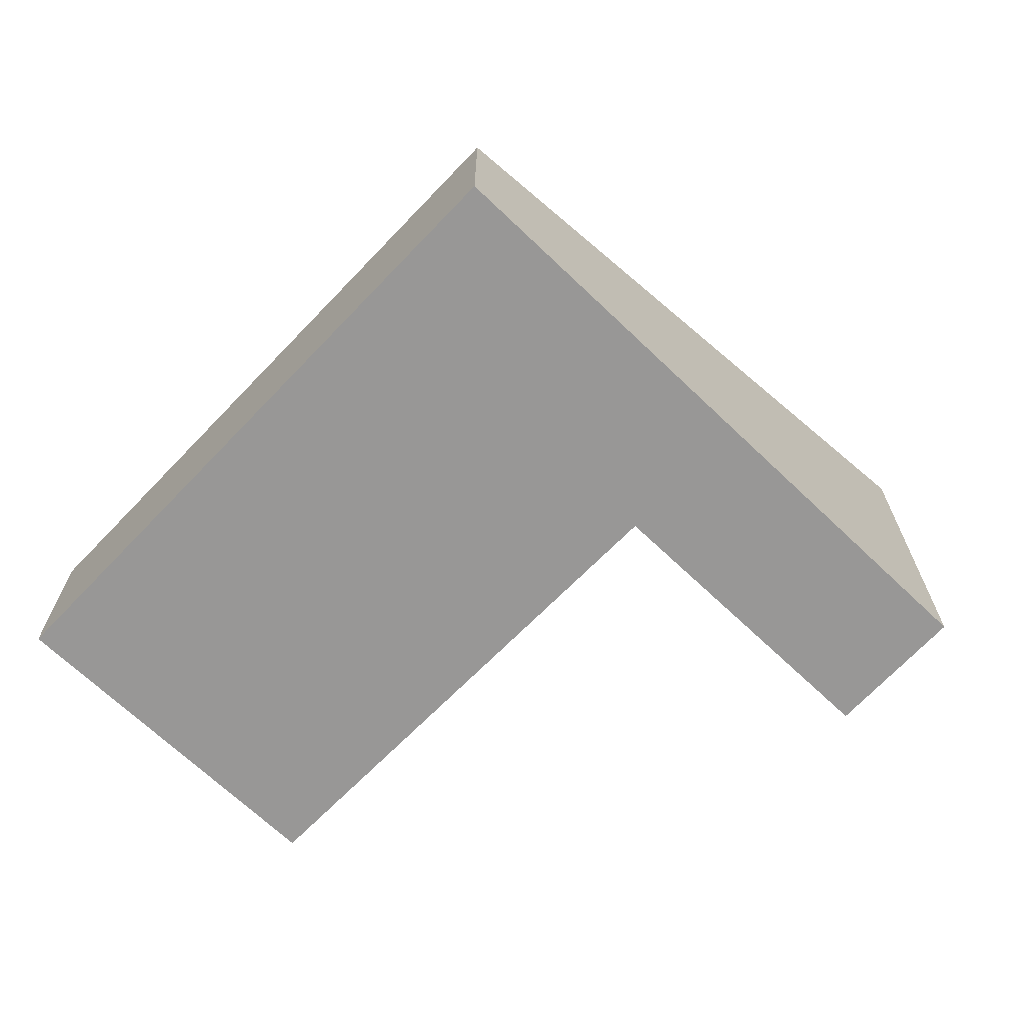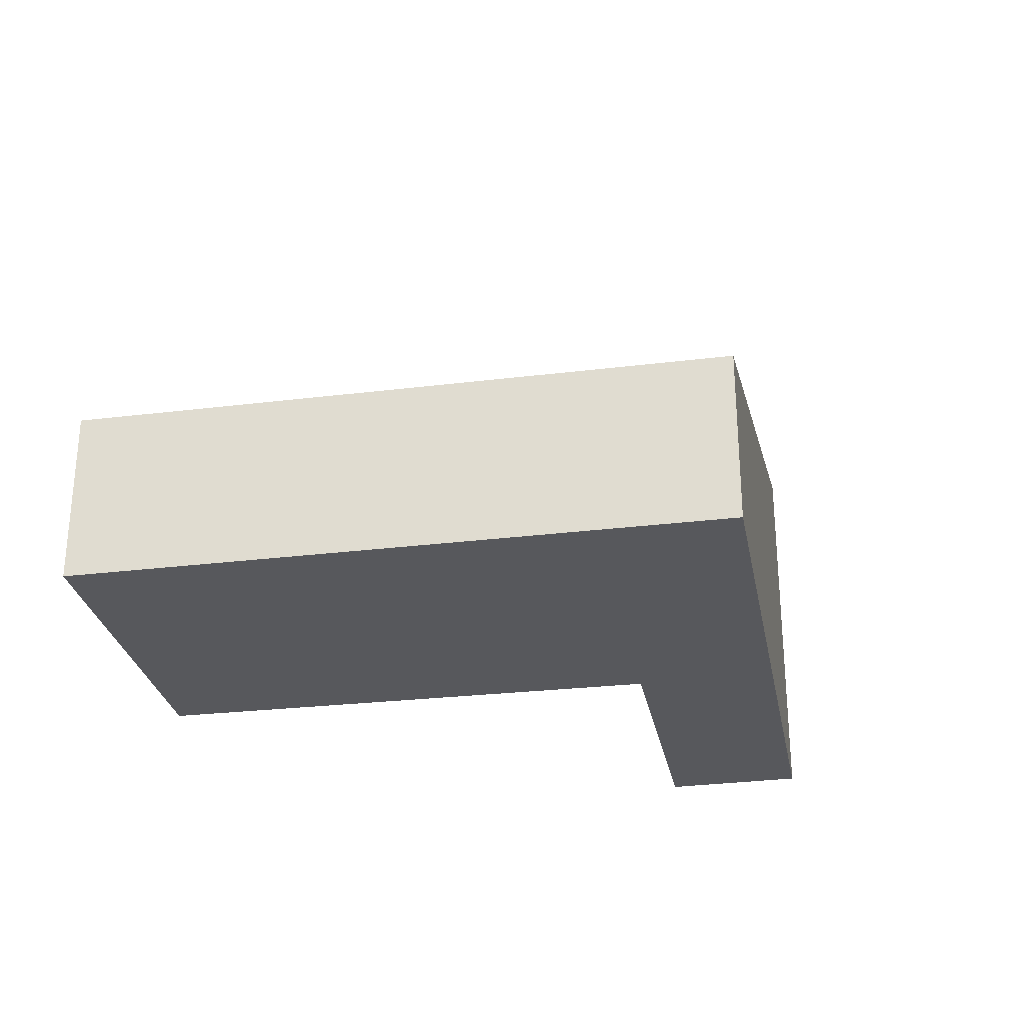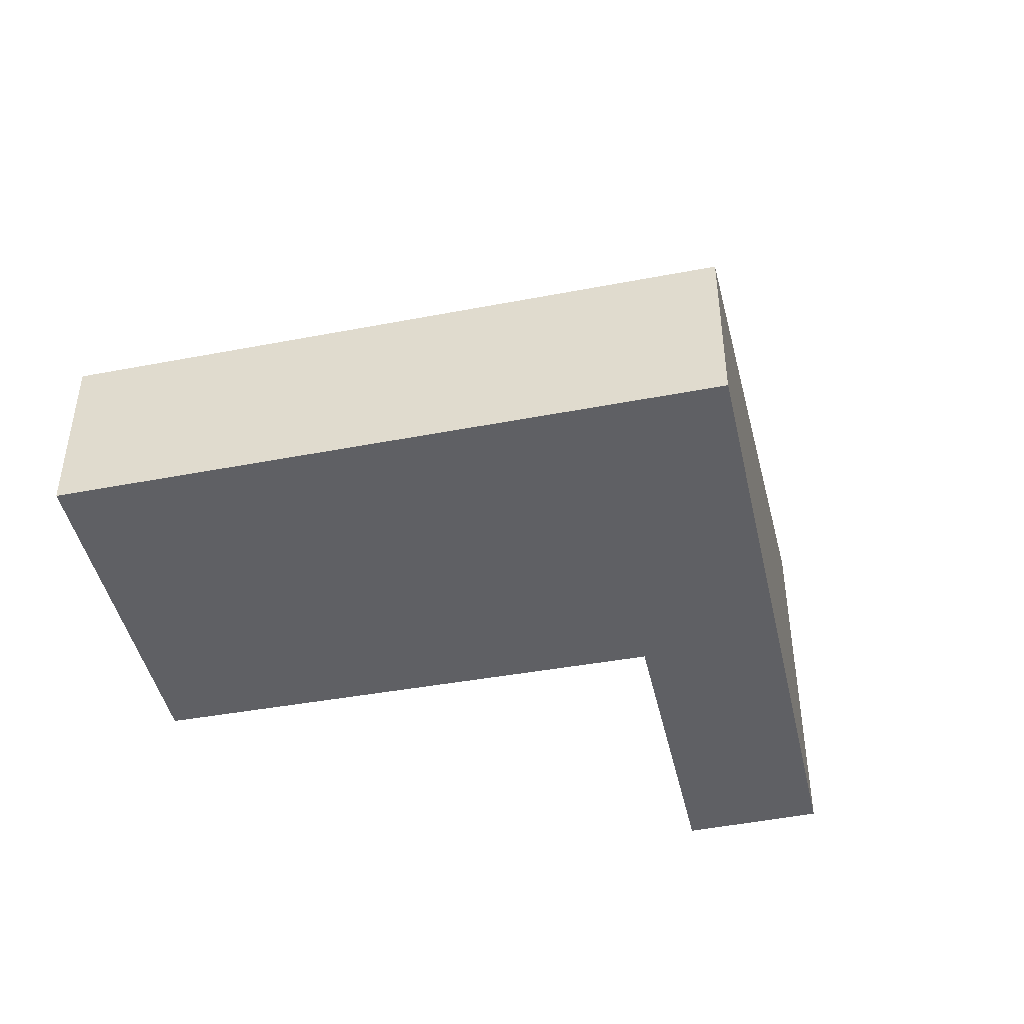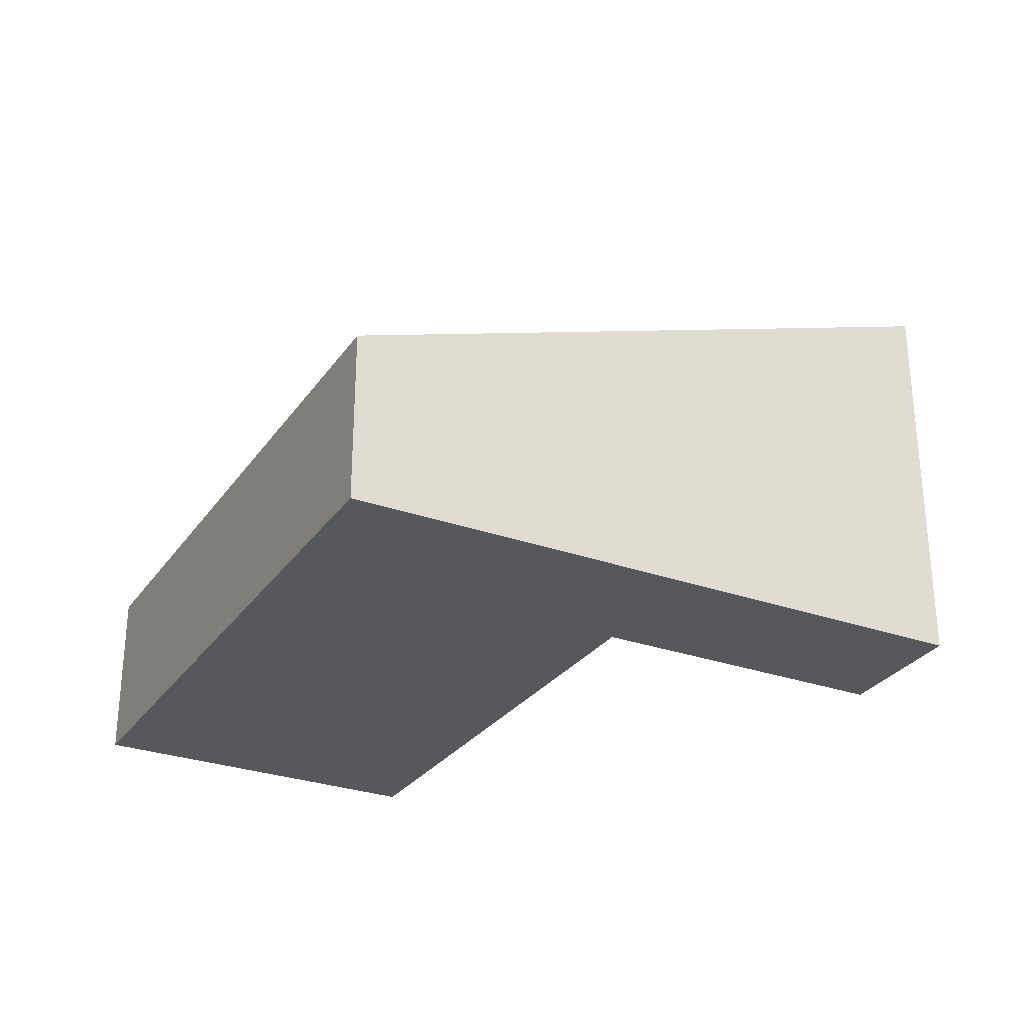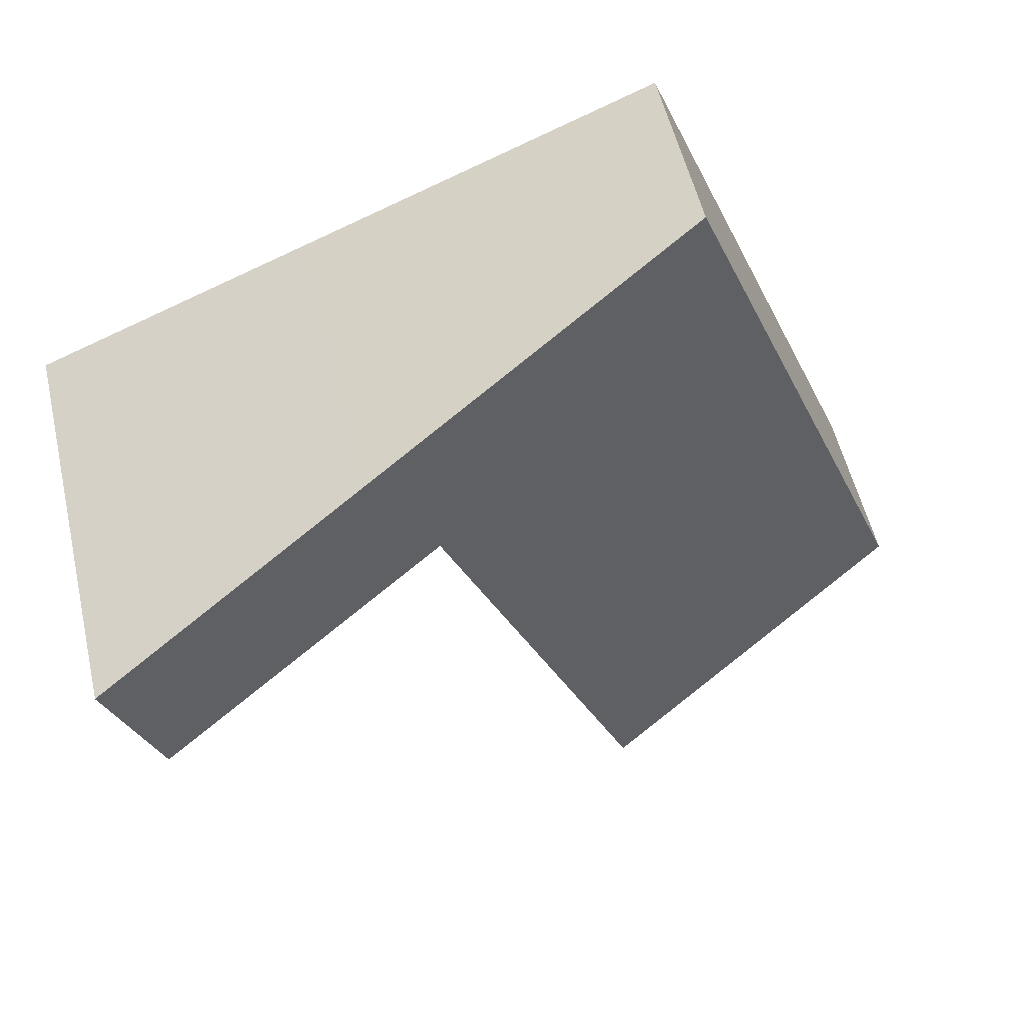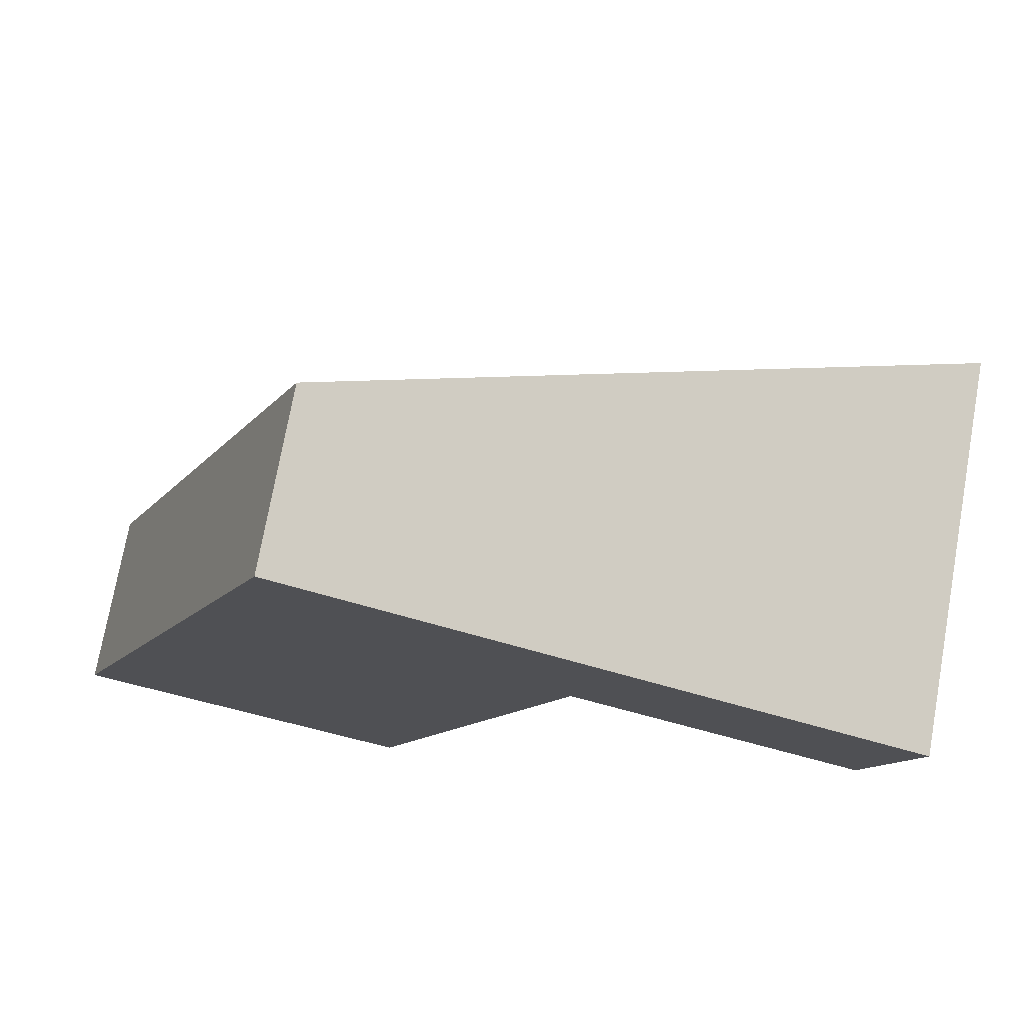
<metadata>
{"format":"obj","ext":"obj","renderer":"f3d","projection":"perspective","resolution":1024,"background":"white","views":[{"elev":-68.3,"azim":-21.6,"up":"+Y"},{"elev":-28.5,"azim":-57.3,"up":"+Y"},{"elev":-45.1,"azim":-55.3,"up":"+Y"},{"elev":-28.8,"azim":-5.9,"up":"+Y"},{"elev":54.8,"azim":166.9,"up":"+Z"},{"elev":74.0,"azim":10.2,"up":"+Z"}]}
</metadata>
<code>
v  1.824 1.294 4.484
v  2.393 2.15 -0.974
v  0 1.294 7.923e-17
v  3.868 2.165 2.53
v  3.952 2.195 2.496
v  5.999 2.927 1.667
v  4.343 2.195 3.459
v  6.374 2.921 2.633
v  5.999 -1.021e-16 1.667
v  3.868 -1.549e-16 2.53
v  3.952 -1.528e-16 2.496
v  2.393 5.964e-17 -0.974
v  0 0 0
v  1.824 -2.746e-16 4.484
v  4.343 -2.118e-16 3.459
v  6.374 -1.612e-16 2.633
g defaultobject
f 1 2 3
f 2 1 4
f 4 1 5
f 5 1 6
f 6 1 7
f 6 7 8
f 9 5 6
f 5 9 4
f 4 9 10
f 10 9 11
f 12 3 2
f 3 12 13
f 10 2 4
f 2 10 12
f 13 1 3
f 1 13 14
f 14 7 1
f 7 14 15
f 7 15 8
f 8 15 16
f 8 9 6
f 9 8 16
f 13 12 14
f 10 14 12
f 15 14 10
f 11 15 10
f 9 15 11
f 16 15 9

</code>
